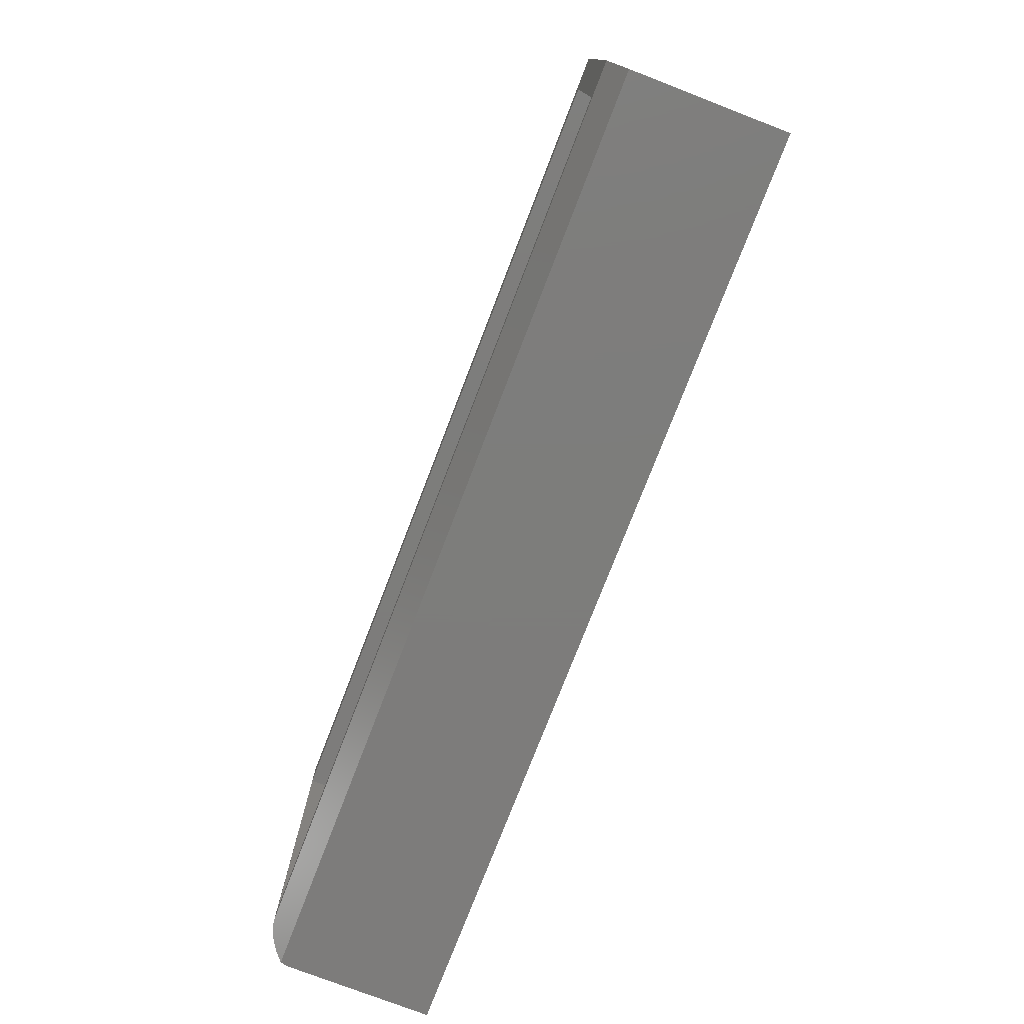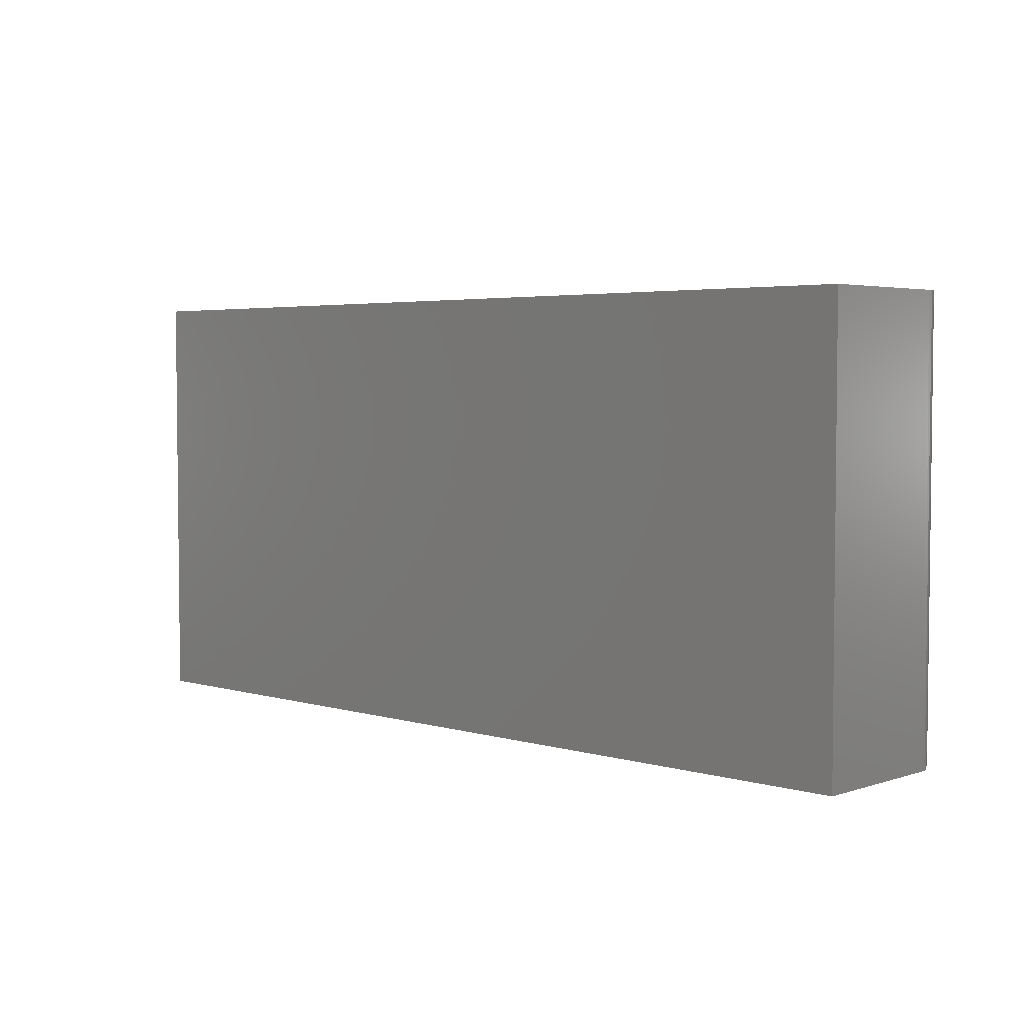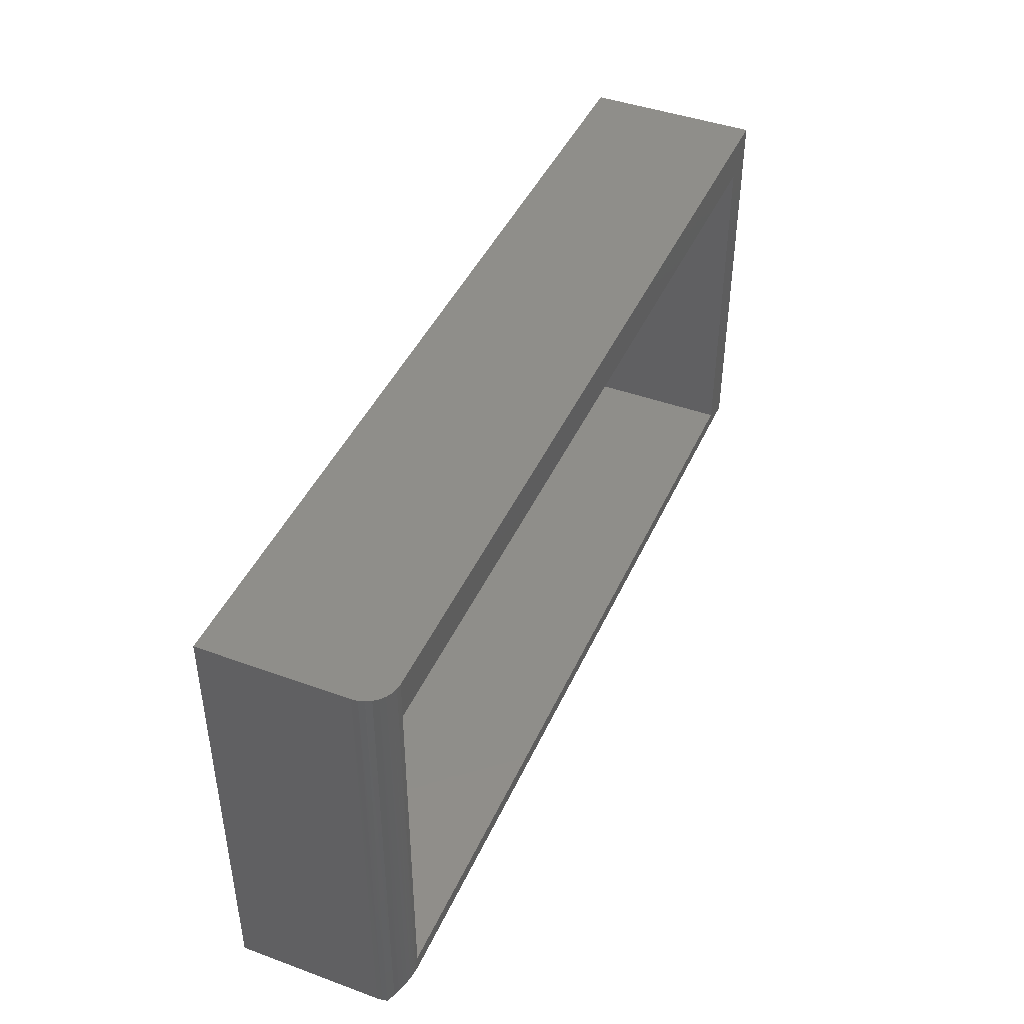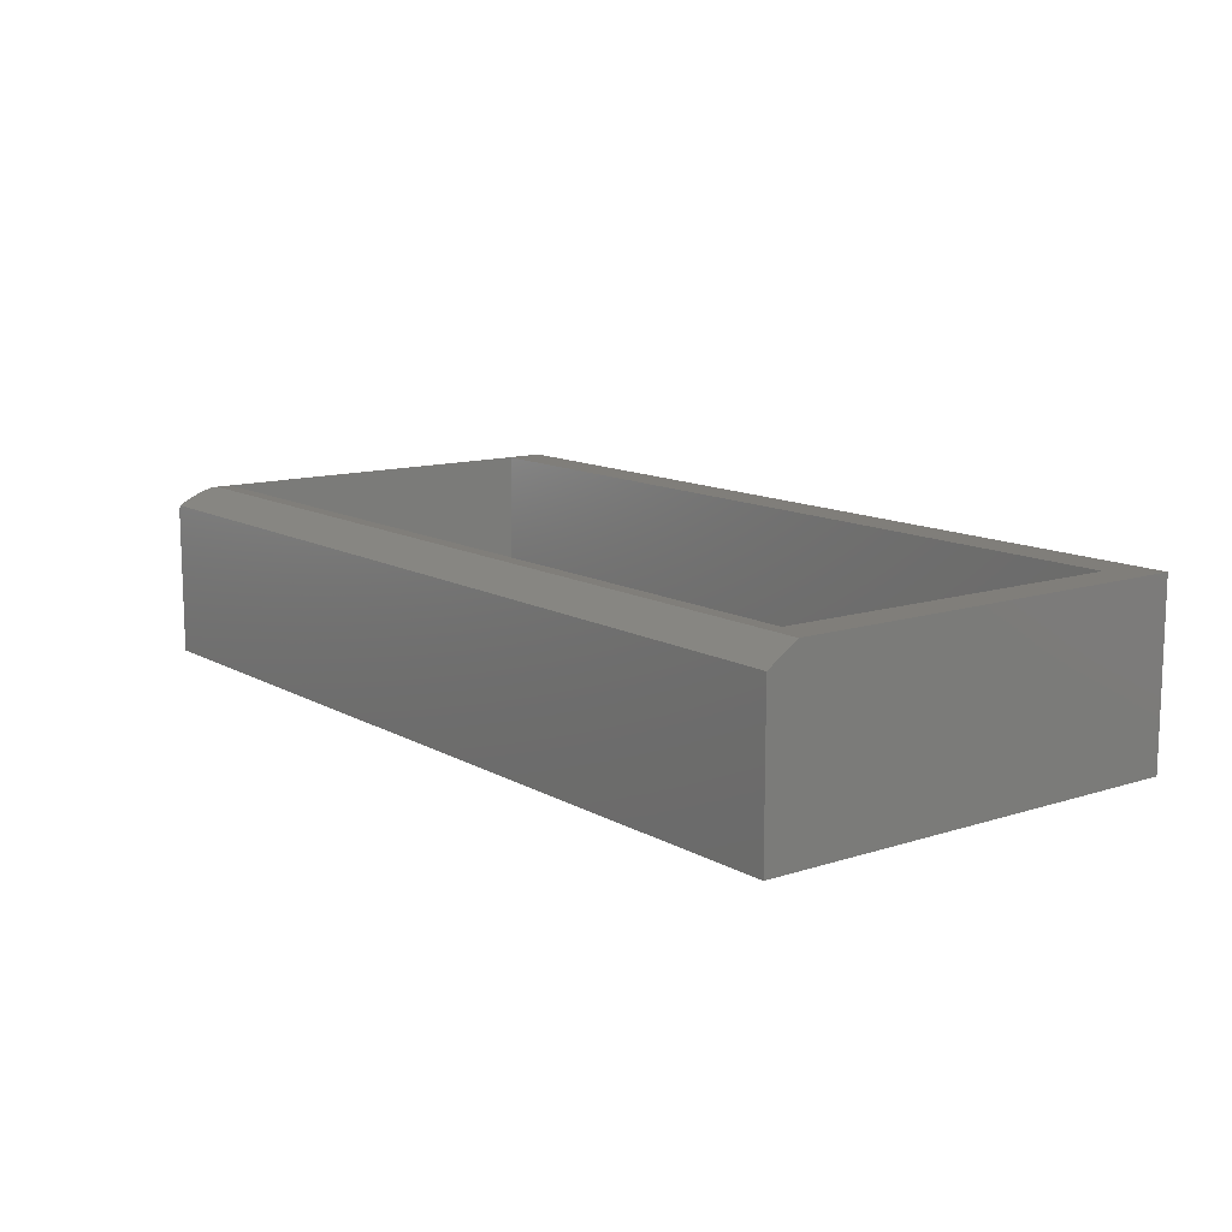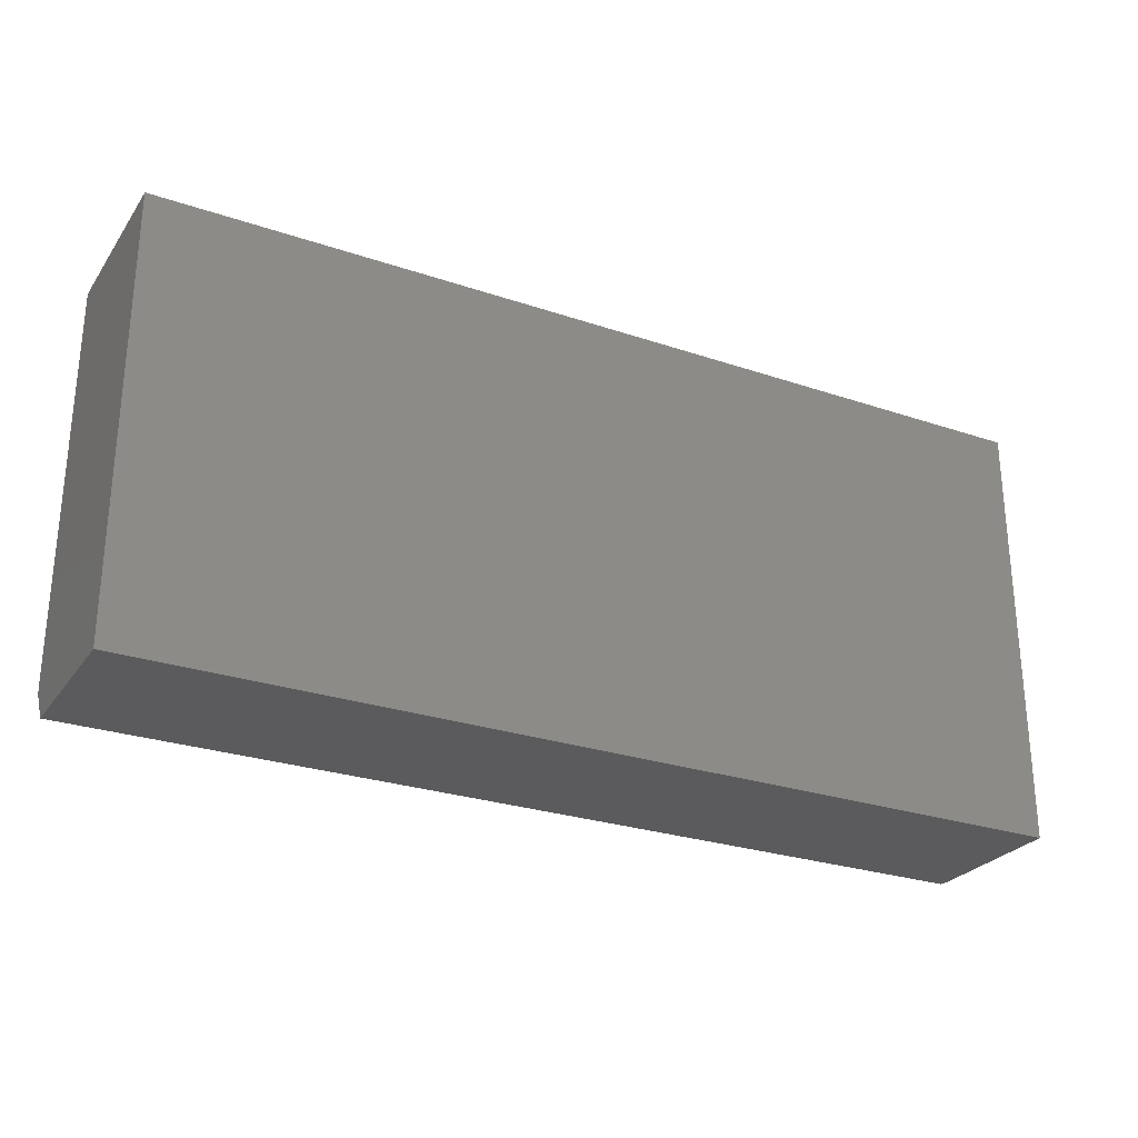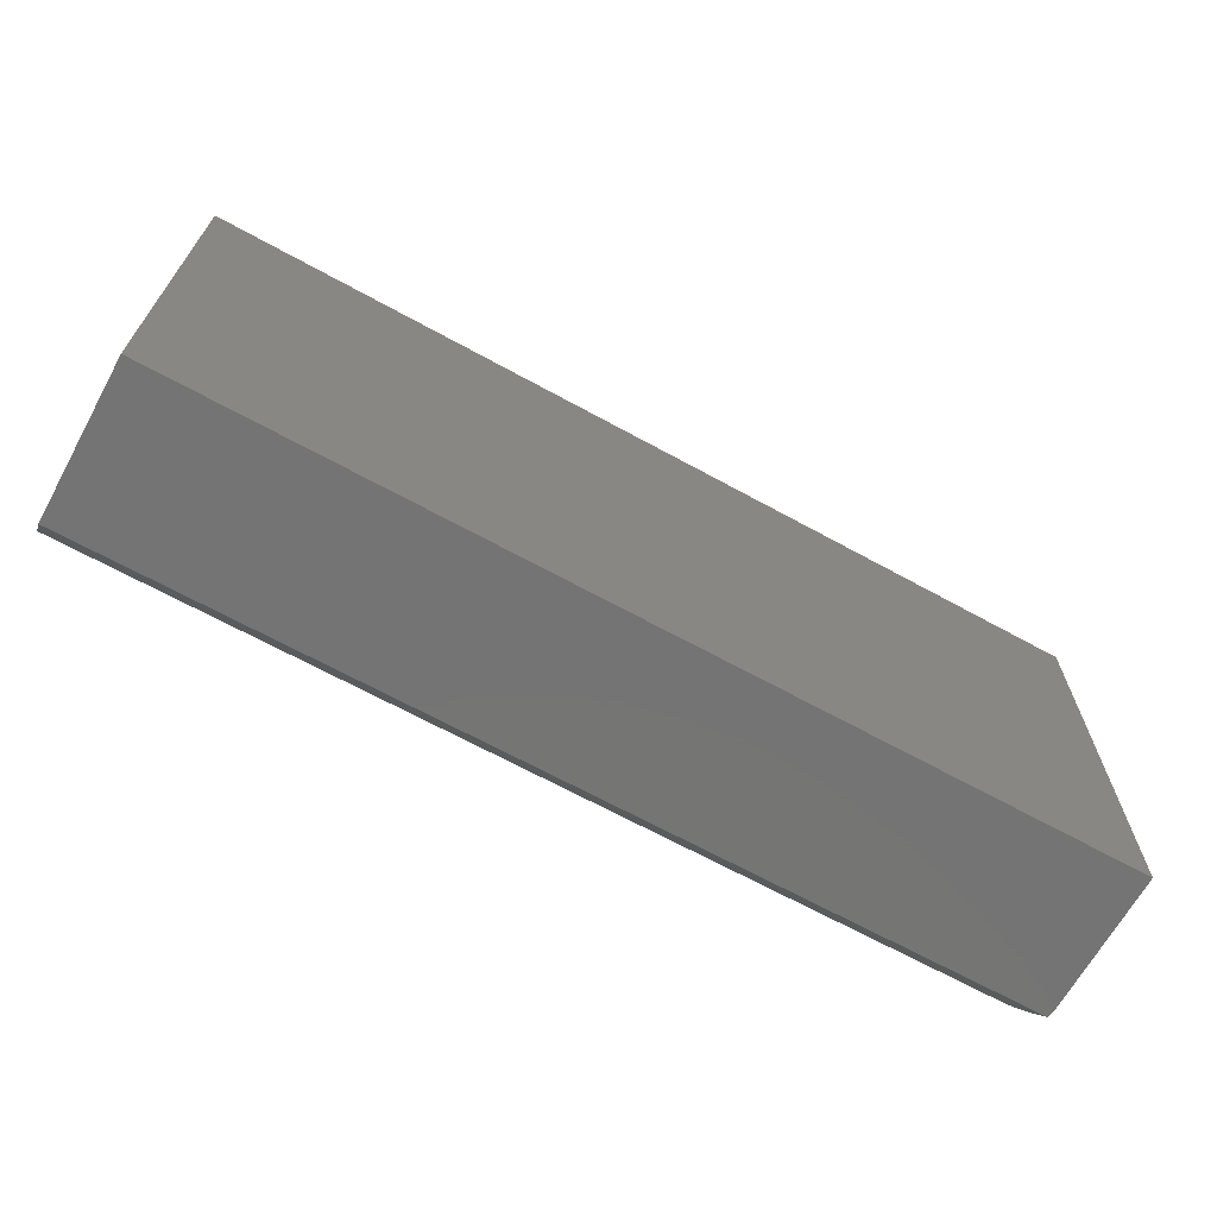
<metadata>
{"format":"stl","ext":"stl","renderer":"f3d","projection":"perspective","resolution":1024,"background":"white","views":[{"elev":-76.4,"azim":68.9,"up":"+Y"},{"elev":3.9,"azim":-136.5,"up":"+Y"},{"elev":43.6,"azim":-66.8,"up":"+Y"},{"elev":12.1,"azim":52.7,"up":"+Z"},{"elev":-27.1,"azim":152.4,"up":"+Y"},{"elev":-66.8,"azim":151.1,"up":"+Y"}]}
</metadata>
<code>
# stl→obj: 37 verts, 70 faces
v -0.7031 0.3643 0.2734
v -0.7031 0.3016 0.2734
v 0.6953 0.3643 0.2734
v 0.6406 0.3016 0.2734
v 0.6953 -0.2734 0.2734
v 0.6406 -0.25 0.2734
v -0.7031 -0.2734 0.2734
v -0.7031 -0.25 0.2734
v -0.75 0.3643 0.2266
v -0.7493 -0.3203 0.2345
v -0.7491 0.3643 0.2357
v -0.75 -0.3203 0.2266
v -0.7464 0.3643 0.2445
v -0.7425 -0.3057 0.252
v -0.7421 0.3643 0.2526
v -0.738 -0.2968 0.2579
v -0.7363 0.3643 0.2597
v -0.7321 -0.2885 0.2634
v -0.7292 0.3643 0.2655
v -0.7272 -0.2834 0.2668
v -0.721 -0.2788 0.2699
v -0.7211 0.3643 0.2699
v -0.7176 -0.2769 0.2712
v -0.7141 -0.2754 0.2721
v -0.7068 -0.2737 0.2733
v -0.7473 -0.3203 0.2422
v -0.7123 0.3643 0.2725
v -0.7105 -0.2743 0.2729
v -0.7031 0.3016 0.01562
v -0.7031 -0.25 0.01562
v 0.6406 0.3016 0.01562
v 0.6406 -0.25 0.01562
v 0.6953 -0.3203 0.2422
v -0.75 0.3643 0
v -0.75 -0.3203 0
v 0.6953 -0.3203 0
v 0.6953 0.3643 0
f 1 2 3
f 3 2 4
f 3 4 5
f 5 4 6
f 5 6 7
f 7 6 8
f 9 10 11
f 9 12 10
f 13 14 15
f 15 14 16
f 15 16 17
f 17 16 18
f 17 18 19
f 18 20 19
f 19 20 21
f 19 21 22
f 22 21 23
f 22 23 24
f 8 25 7
f 26 14 13
f 26 13 11
f 26 11 10
f 27 22 24
f 27 24 28
f 27 28 25
f 27 25 8
f 27 8 2
f 27 2 1
f 29 2 30
f 30 2 8
f 31 4 29
f 29 4 2
f 32 6 31
f 31 6 4
f 30 8 32
f 32 8 6
f 30 32 29
f 29 32 31
f 16 14 18
f 26 33 5
f 26 5 7
f 26 7 25
f 26 25 28
f 26 28 24
f 26 24 23
f 26 23 21
f 26 21 20
f 26 20 18
f 26 18 14
f 9 34 12
f 12 34 35
f 26 10 12
f 26 12 35
f 26 35 36
f 26 36 33
f 9 11 13
f 34 9 13
f 34 13 15
f 34 15 17
f 34 17 19
f 34 19 22
f 34 22 27
f 34 27 1
f 34 1 3
f 34 3 37
f 37 3 36
f 36 3 5
f 36 5 33
f 35 34 36
f 36 34 37

</code>
